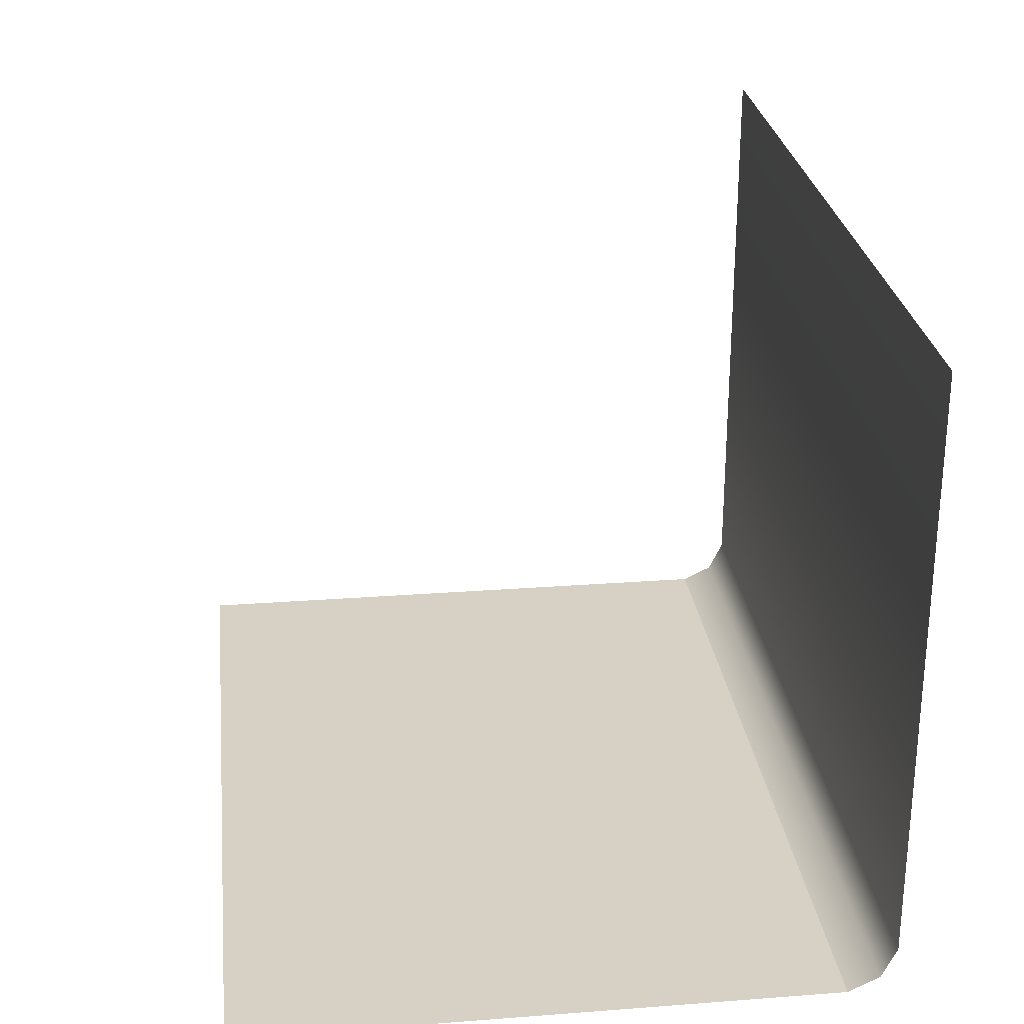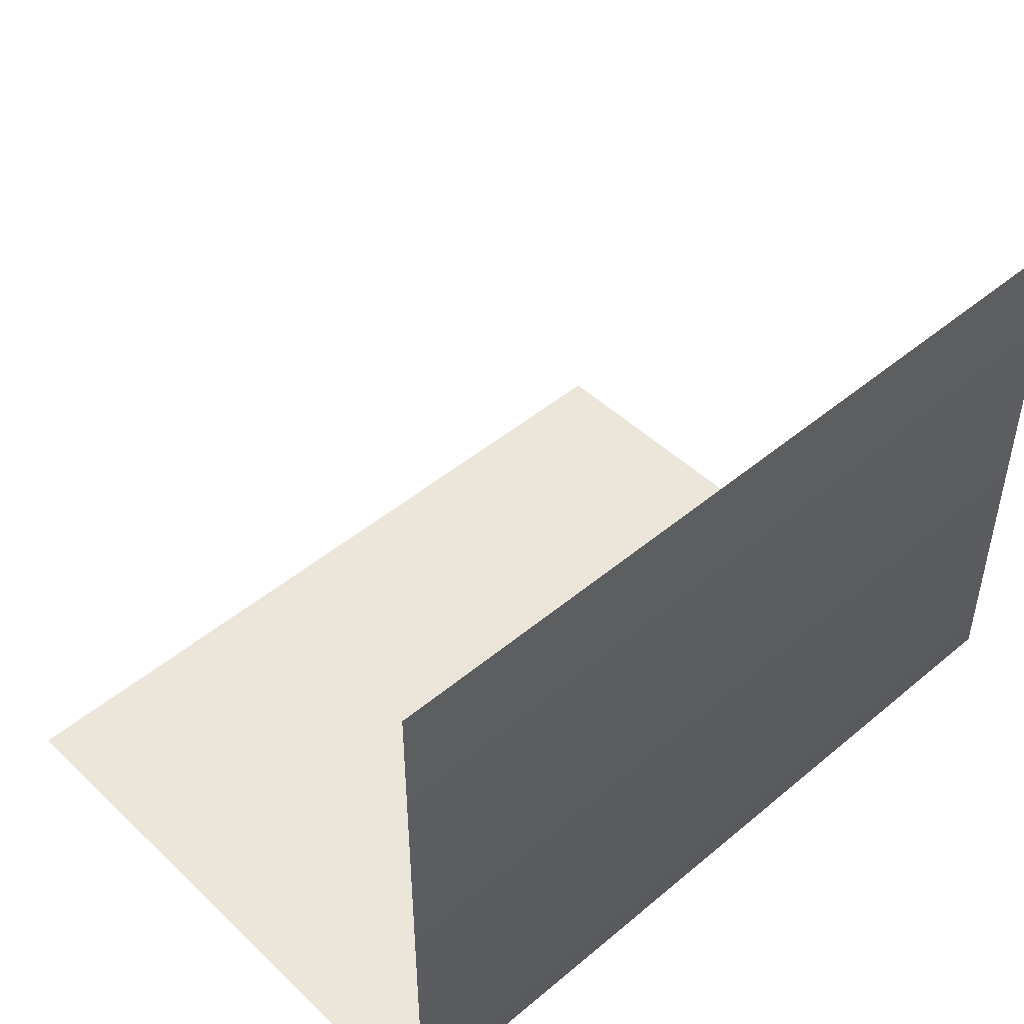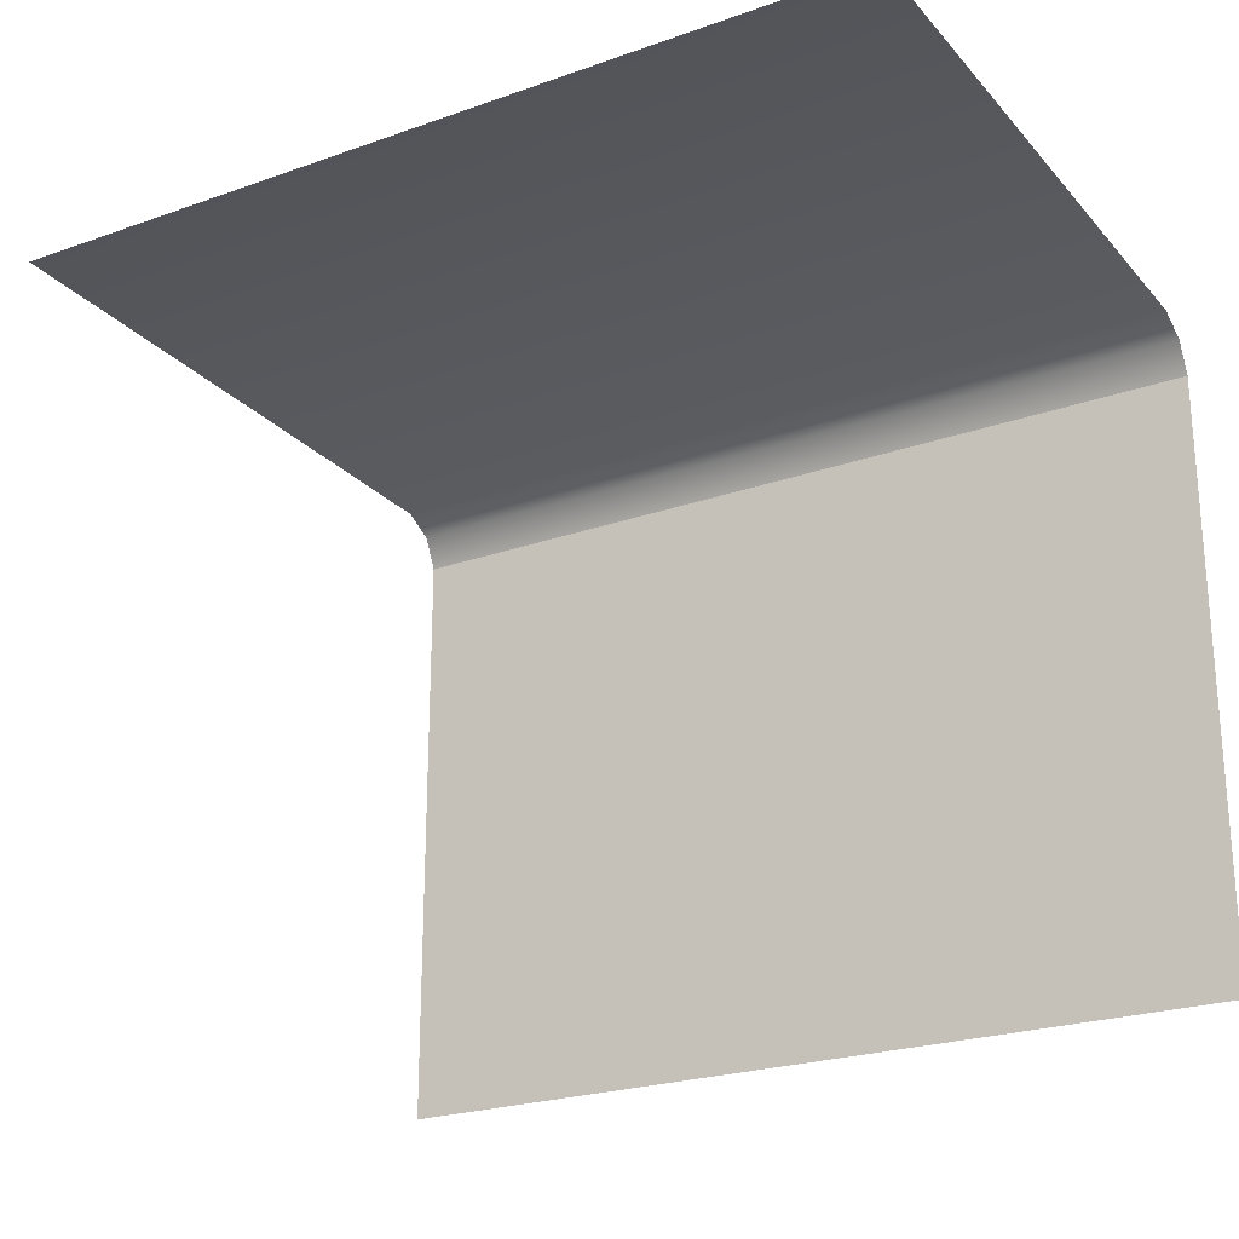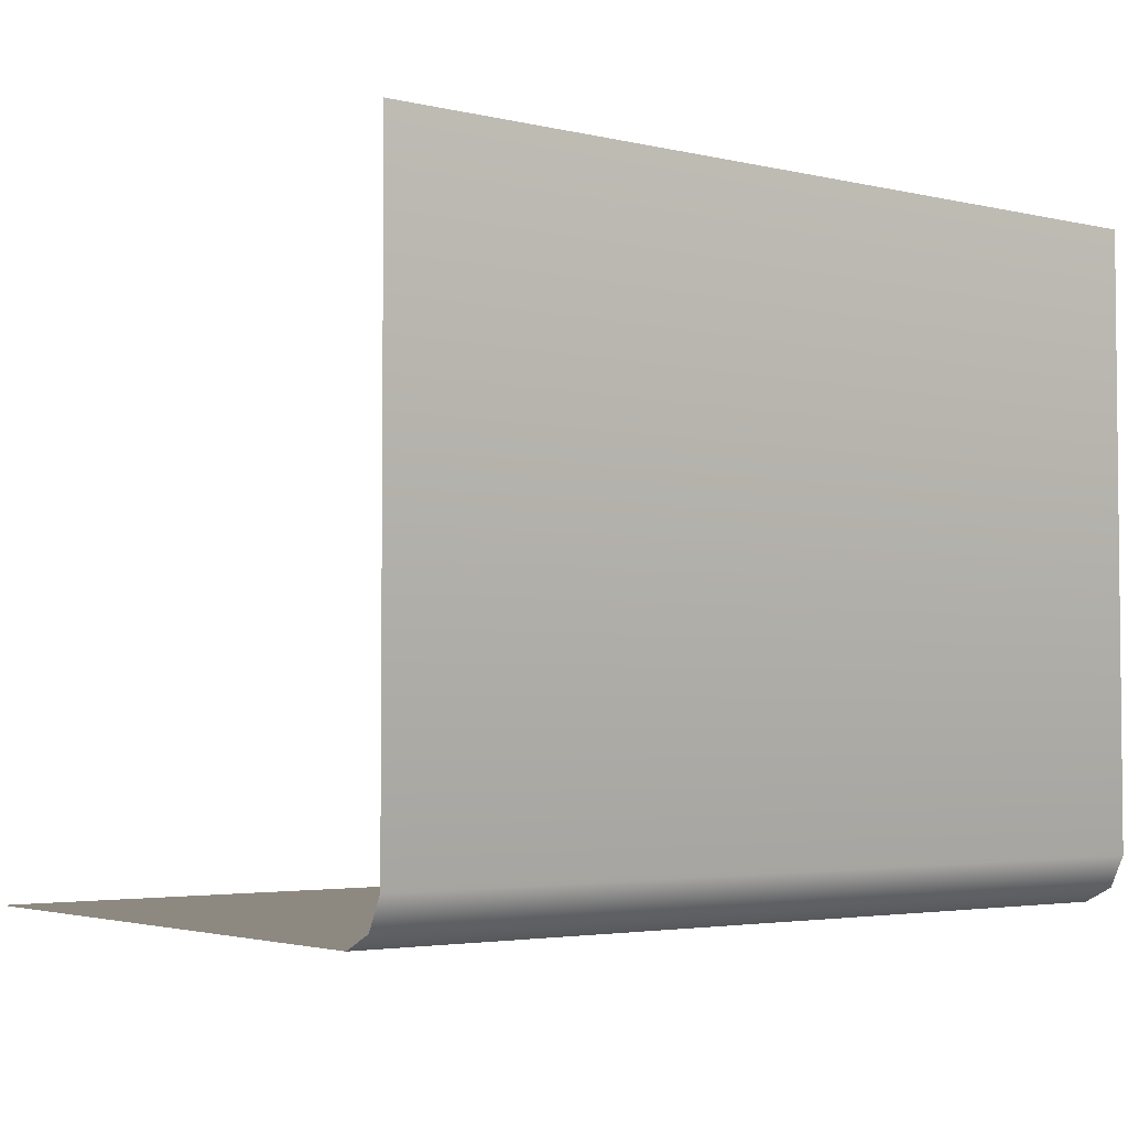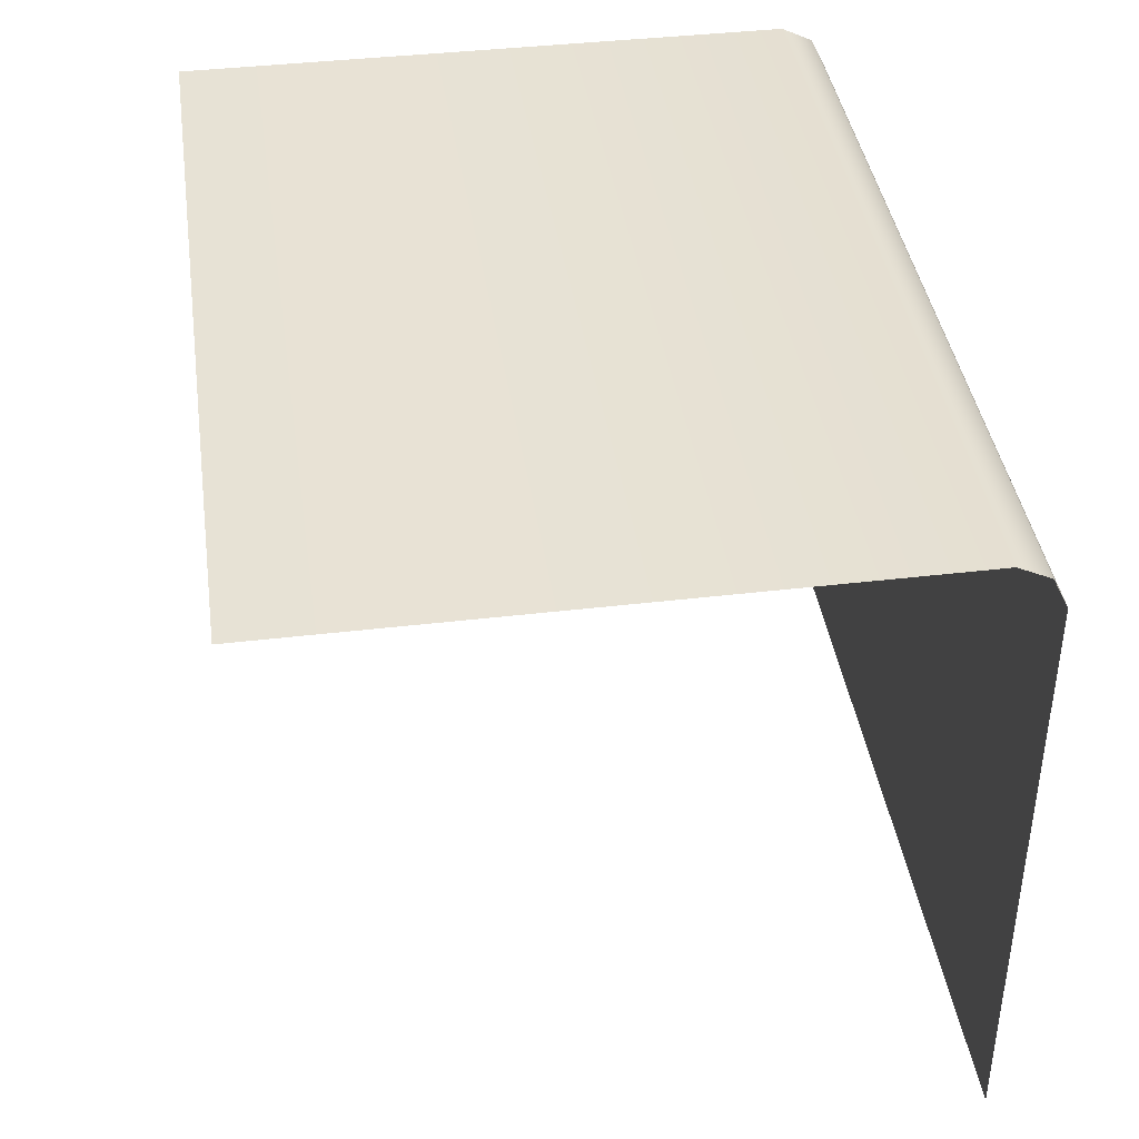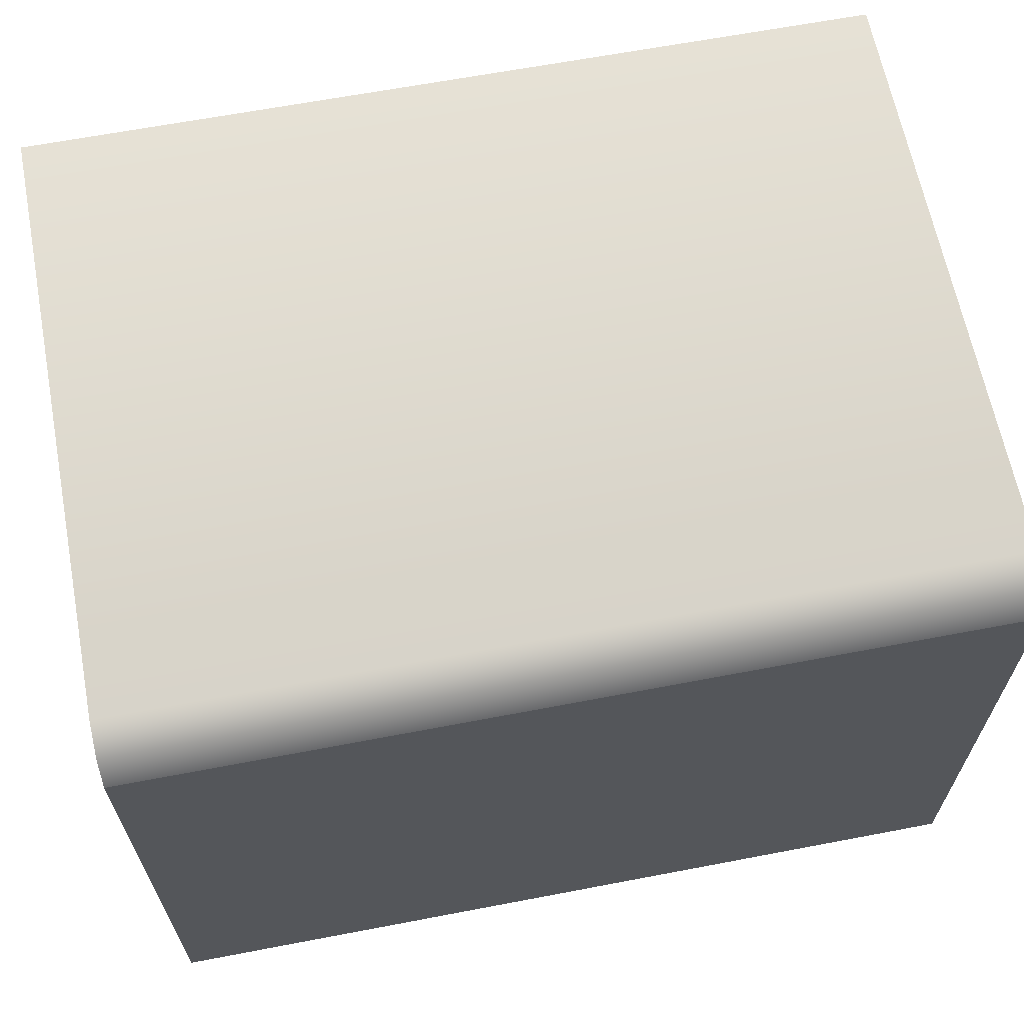
<metadata>
{"format":"obj","ext":"obj","renderer":"f3d","projection":"perspective","resolution":1024,"background":"white","views":[{"elev":26.6,"azim":83.2,"up":"+Z"},{"elev":47.3,"azim":136.7,"up":"+Z"},{"elev":-23.7,"azim":30.6,"up":"+Y"},{"elev":-3.5,"azim":142.2,"up":"+Z"},{"elev":40.2,"azim":81.7,"up":"+Y"},{"elev":64.4,"azim":169.1,"up":"+Y"}]}
</metadata>
<code>
g mesh_backdrop
v -5.638e-08 -2.146e-09 8.527e-17
v -0.6796 -0.96 4.578e-08
v -0.6796 2.146e-09 -8.527e-17
v 0.000842 -0.96 4.578e-08
v 0.6796 2.146e-09 -8.527e-17
v 0.6796 -0.96 4.578e-08
v 0.6796 0.07474 1.04
v -5.638e-08 0.07471 0.07461
v -5.638e-08 0.07474 1.04
v 0.6796 0.07471 0.07461
v -0.6796 0.07474 1.04
v -0.6796 0.07471 0.07461
v 0.6796 0.05007 0.02443
v -0.6796 0.05007 0.02443
v -5.638e-08 0.05007 0.02443
v 0.6796 2.146e-09 -8.527e-17
v -0.6796 2.146e-09 -8.527e-17
v -5.638e-08 -2.146e-09 8.527e-17
g mesh_backdrop_0
f 3 2 1
f 2 4 1
f 5 1 4
f 4 6 5
f 9 8 7
f 8 10 7
f 8 9 11
f 11 12 8
f 13 10 8
f 12 14 8
f 8 15 13
f 14 15 8
f 16 13 15
f 14 17 15
f 15 18 16
f 17 18 15

</code>
